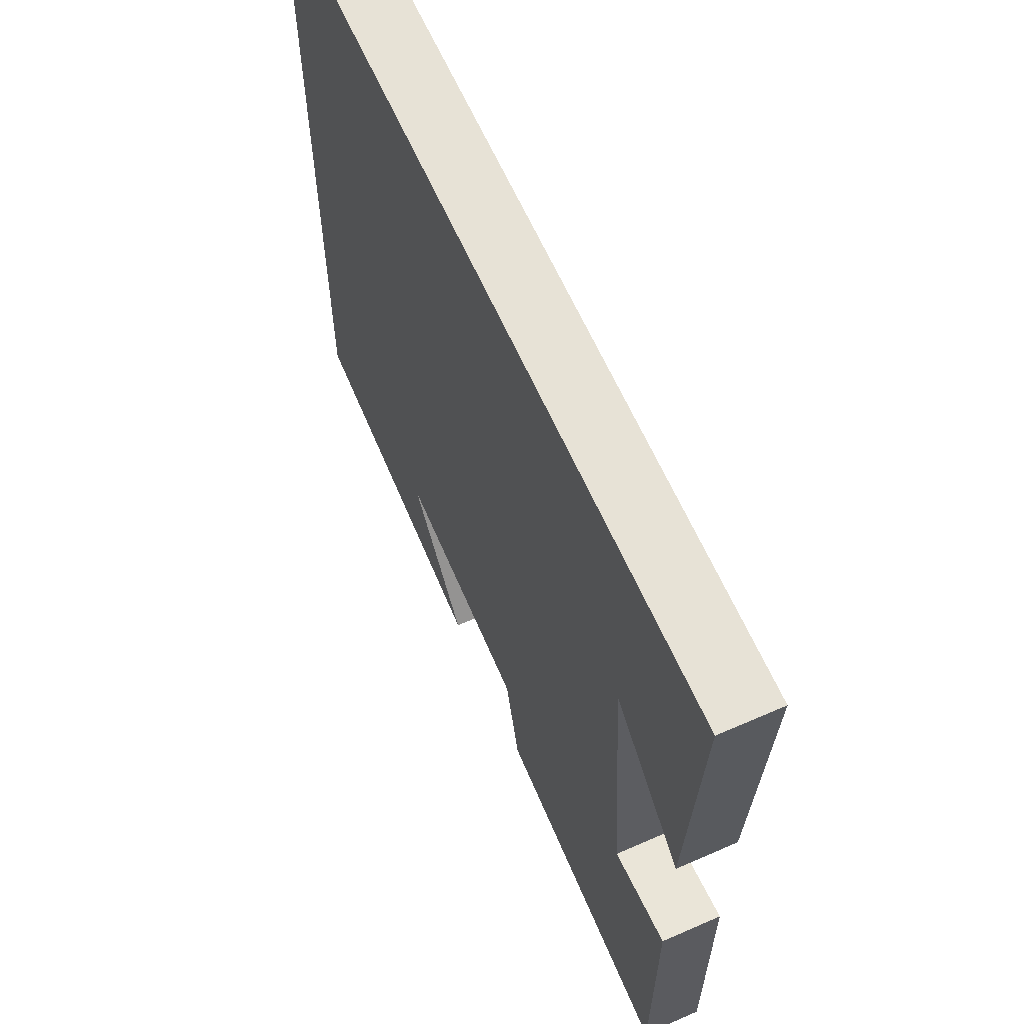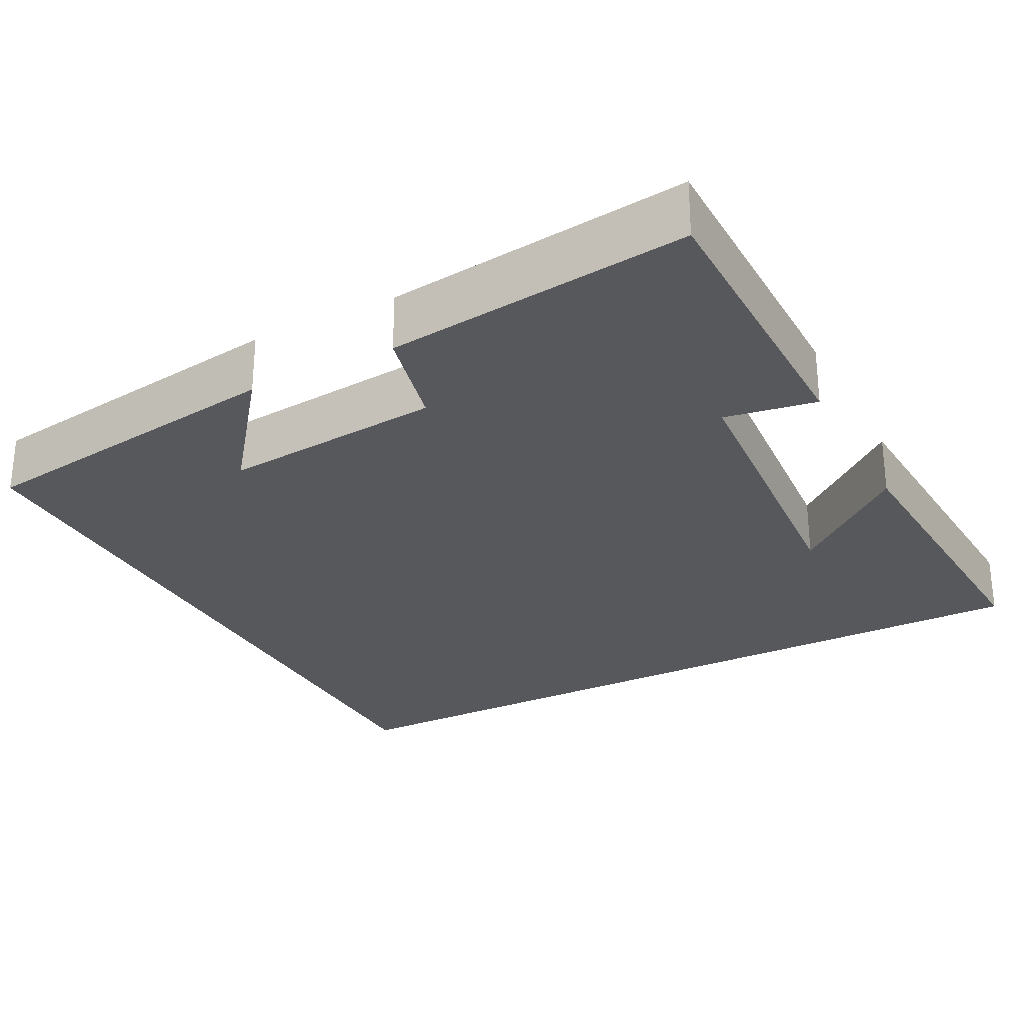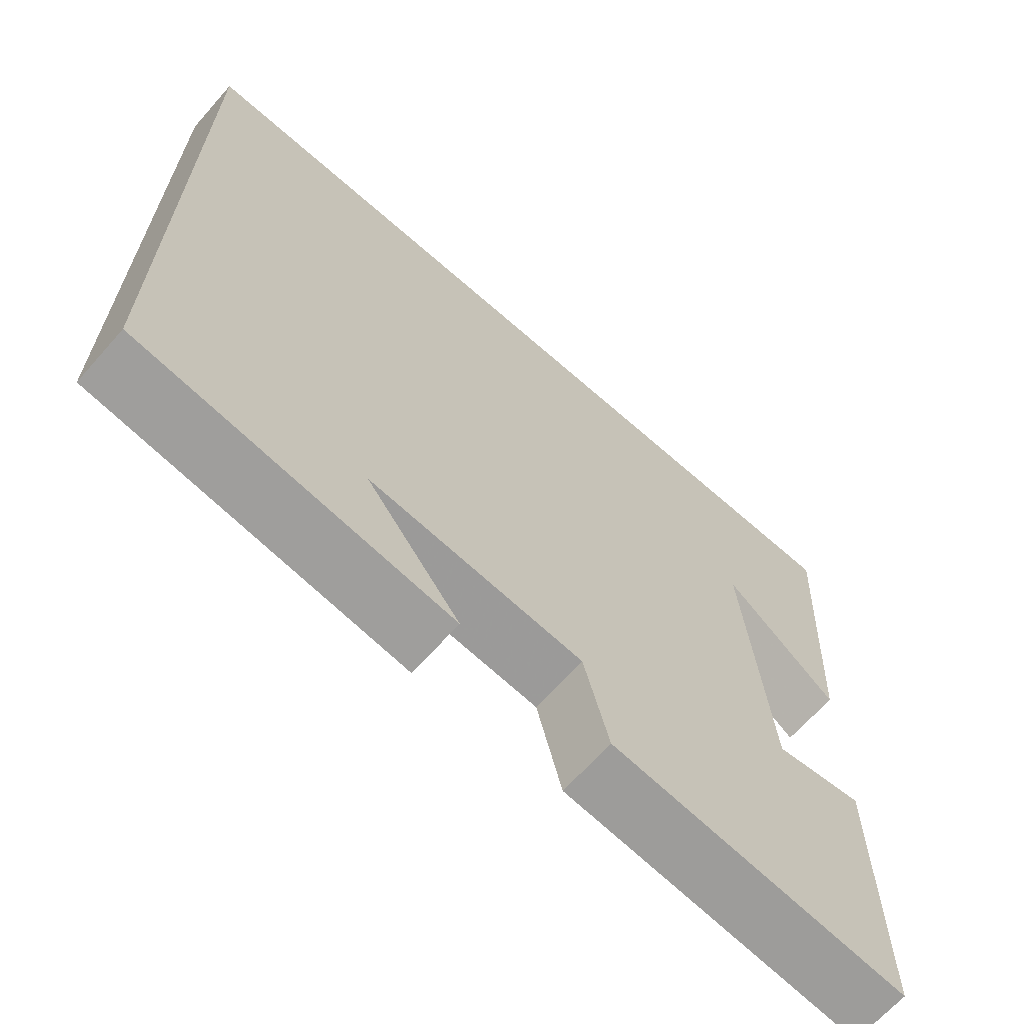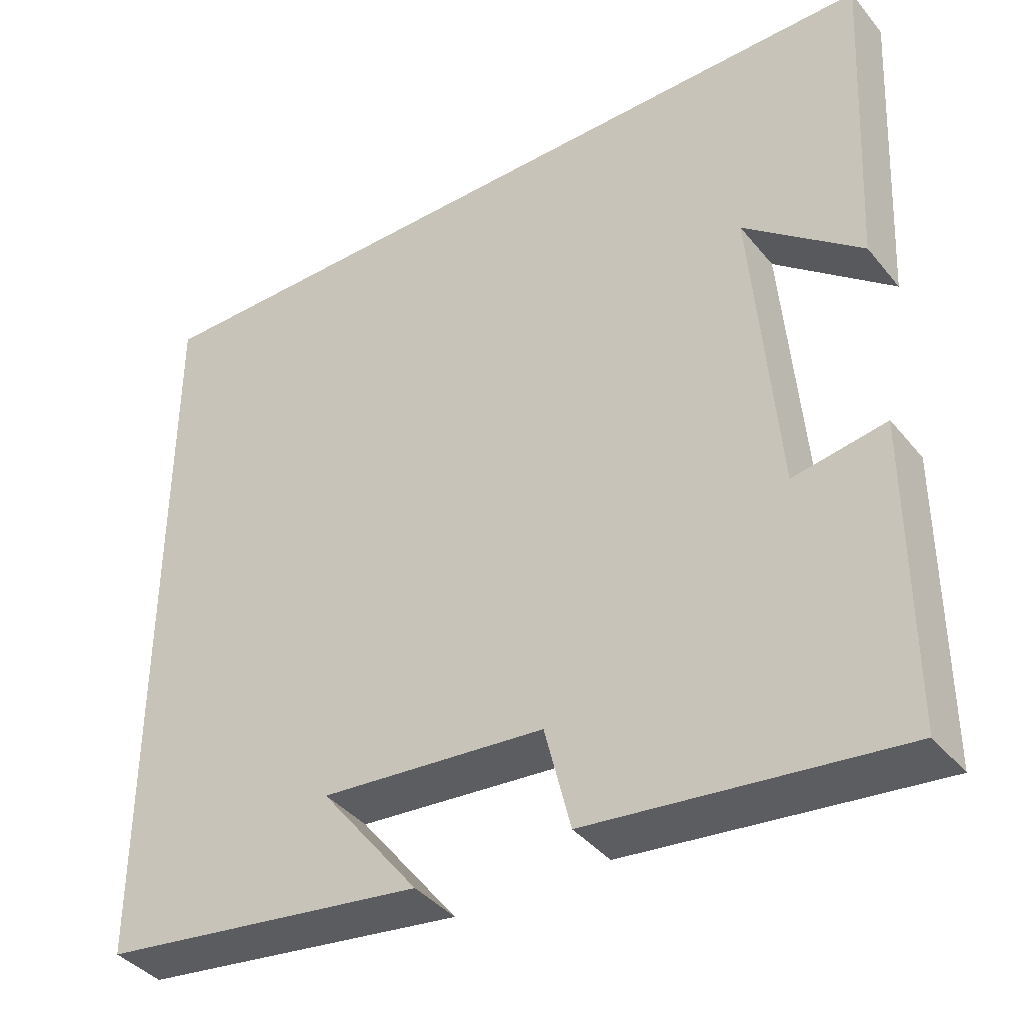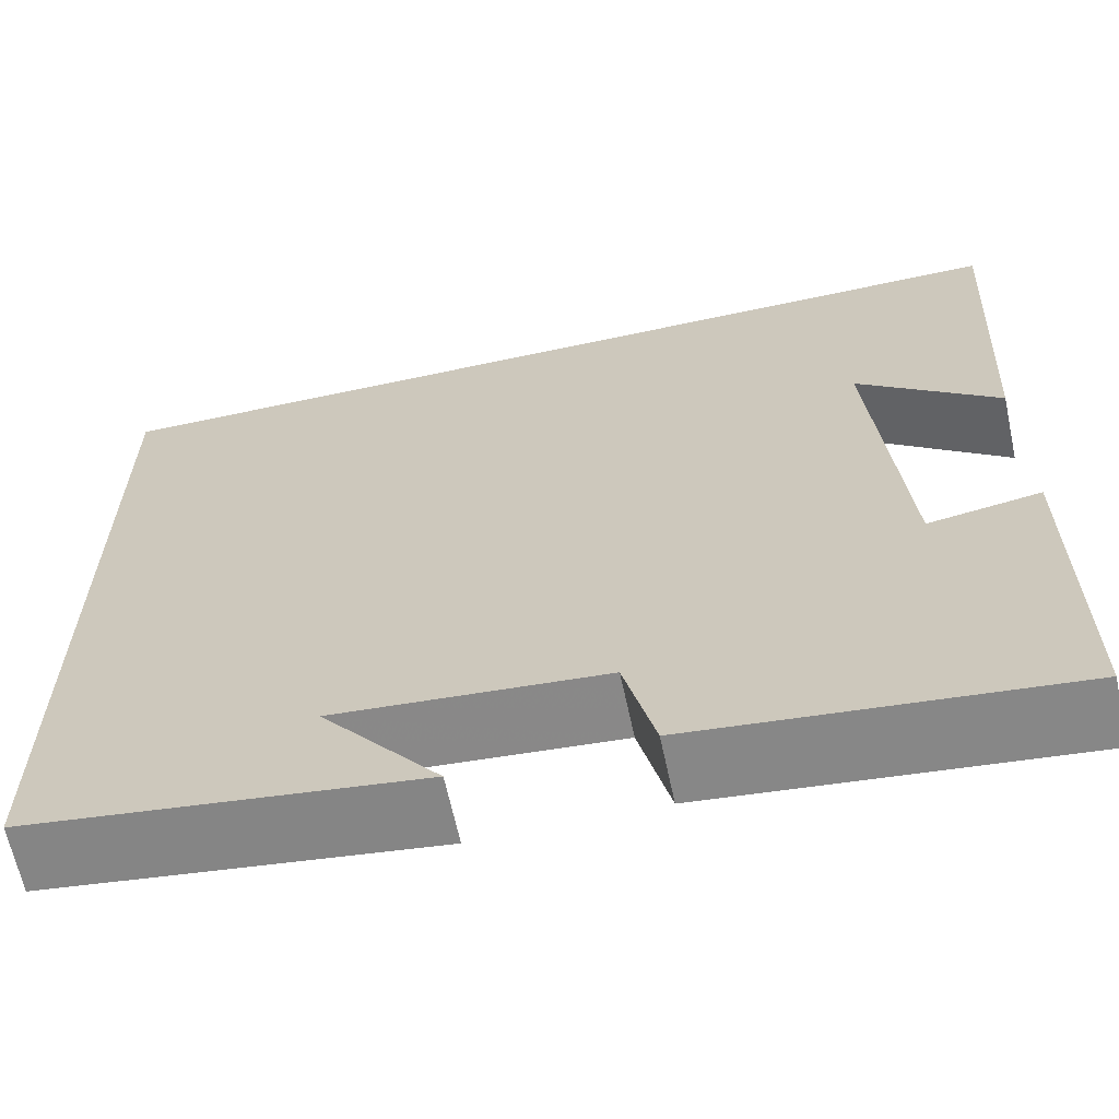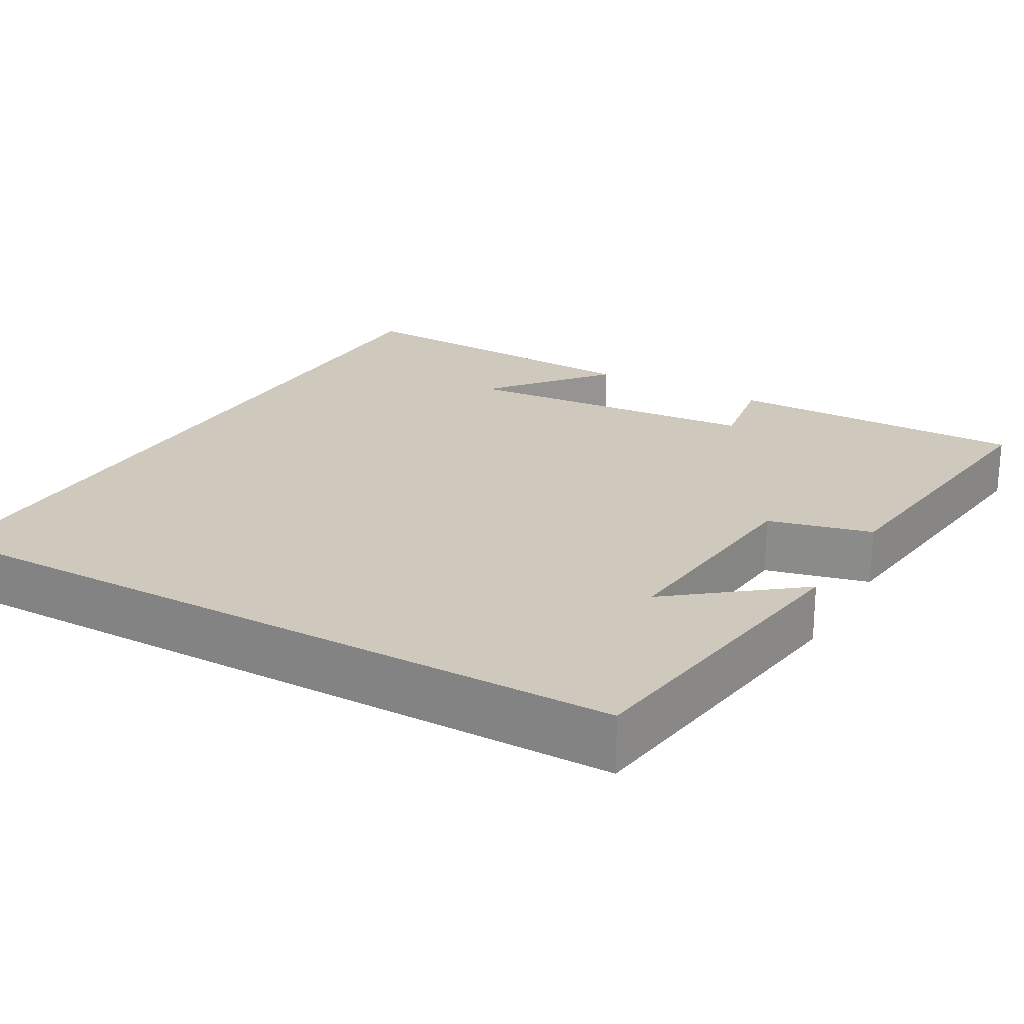
<metadata>
{"format":"obj","ext":"obj","renderer":"f3d","projection":"perspective","resolution":1024,"background":"white","views":[{"elev":63.1,"azim":-113.9,"up":"+Z"},{"elev":-27.9,"azim":-152.2,"up":"+Y"},{"elev":-66.7,"azim":138.5,"up":"+Z"},{"elev":-39.7,"azim":-145.0,"up":"+Z"},{"elev":-64.8,"azim":-167.9,"up":"+Z"},{"elev":22.4,"azim":119.7,"up":"+Y"}]}
</metadata>
<code>
v 0.5 0.07 0.5
v 0.5 0.07 -0.442
v 0.086 0.07 -0.5
v 0.211 0.07 -0.341
v -0.075 0.07 -0.367
v -0.108 0.07 -0.5
v -0.5 0.07 -0.545
v -0.5 0.07 -0.159
v -0.382 0.07 -0.179
v -0.35 0.07 0.209
v -0.5 0.07 0.087
v -0.522 0.07 0.5
v 0.5 0 0.5
v 0.5 0 -0.442
v 0.086 0 -0.5
v 0.211 0 -0.341
v -0.075 0 -0.367
v -0.108 0 -0.5
v -0.5 0 -0.545
v -0.5 0 -0.159
v -0.382 0 -0.179
v -0.35 0 0.209
v -0.5 0 0.087
v -0.522 0 0.5
f 10 11 12
f 10 12 1 2
f 6 7 8 9
f 5 6 9 10
f 4 5 10
f 2 3 4
f 2 4 10
f 24 23 22
f 14 13 24 22
f 21 20 19 18
f 22 21 18 17
f 22 17 16
f 16 15 14
f 22 16 14
f 1 13 14 2
f 2 14 15 3
f 3 15 16 4
f 4 16 17 5
f 5 17 18 6
f 6 18 19 7
f 7 19 20 8
f 8 20 21 9
f 9 21 22 10
f 10 22 23 11
f 11 23 24 12
f 12 24 13 1

</code>
